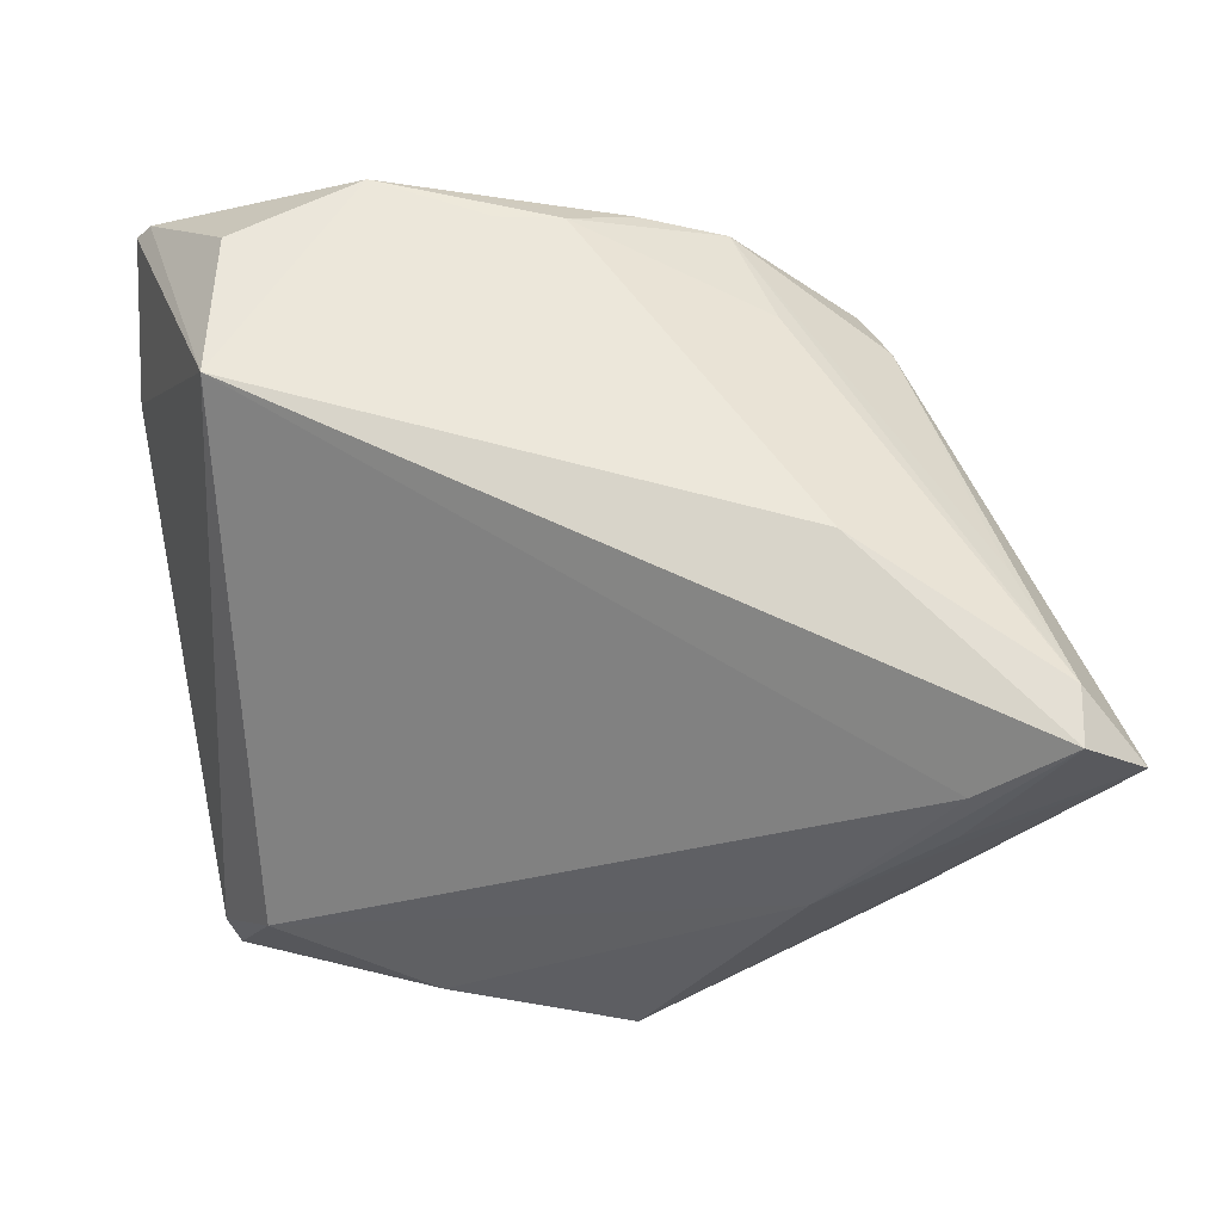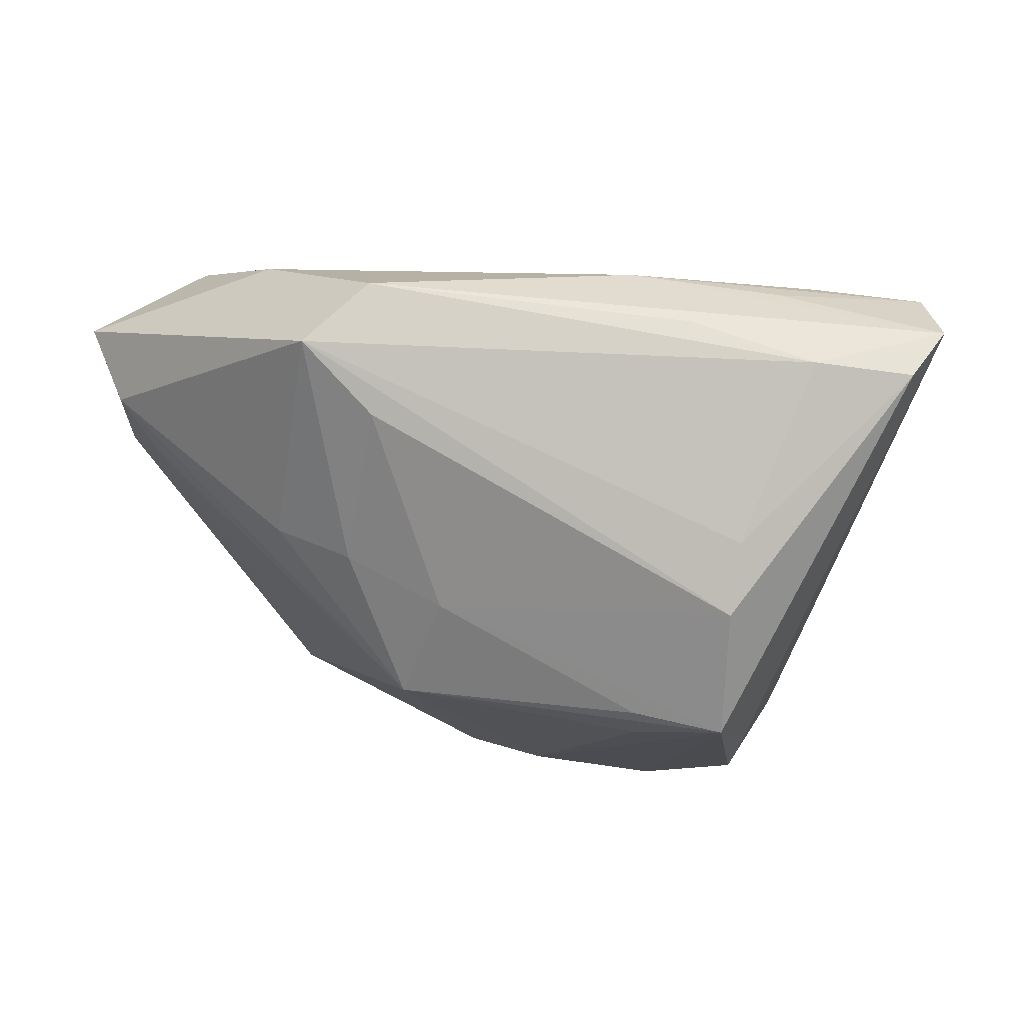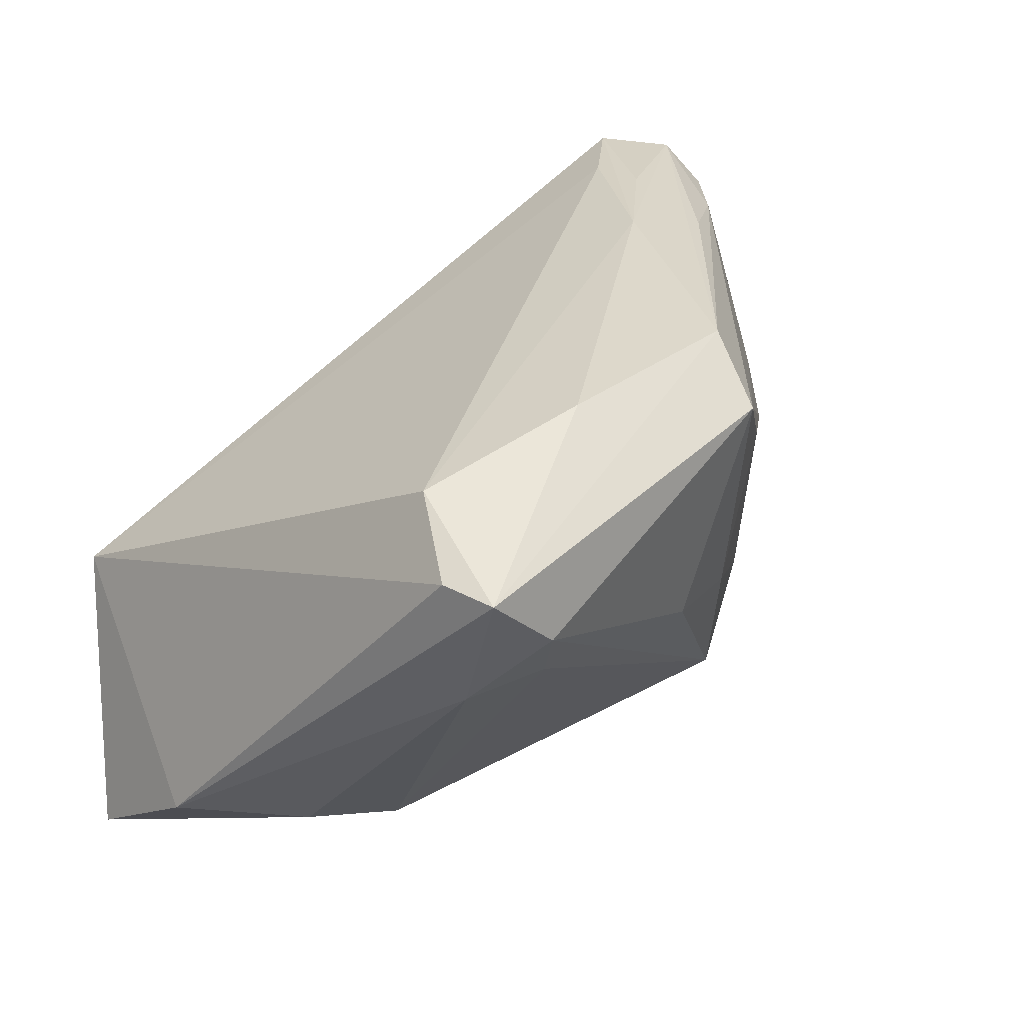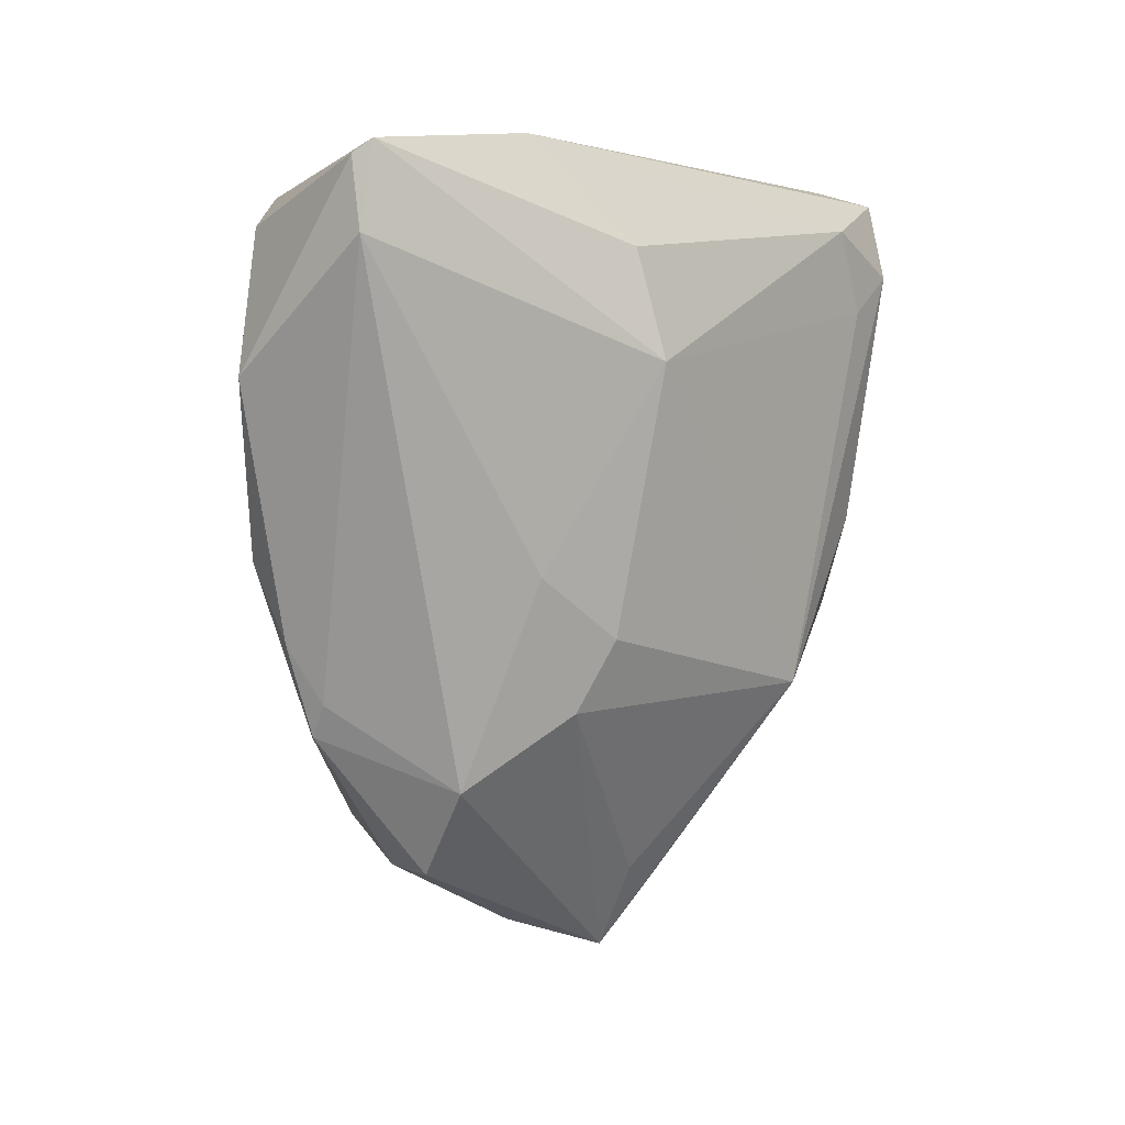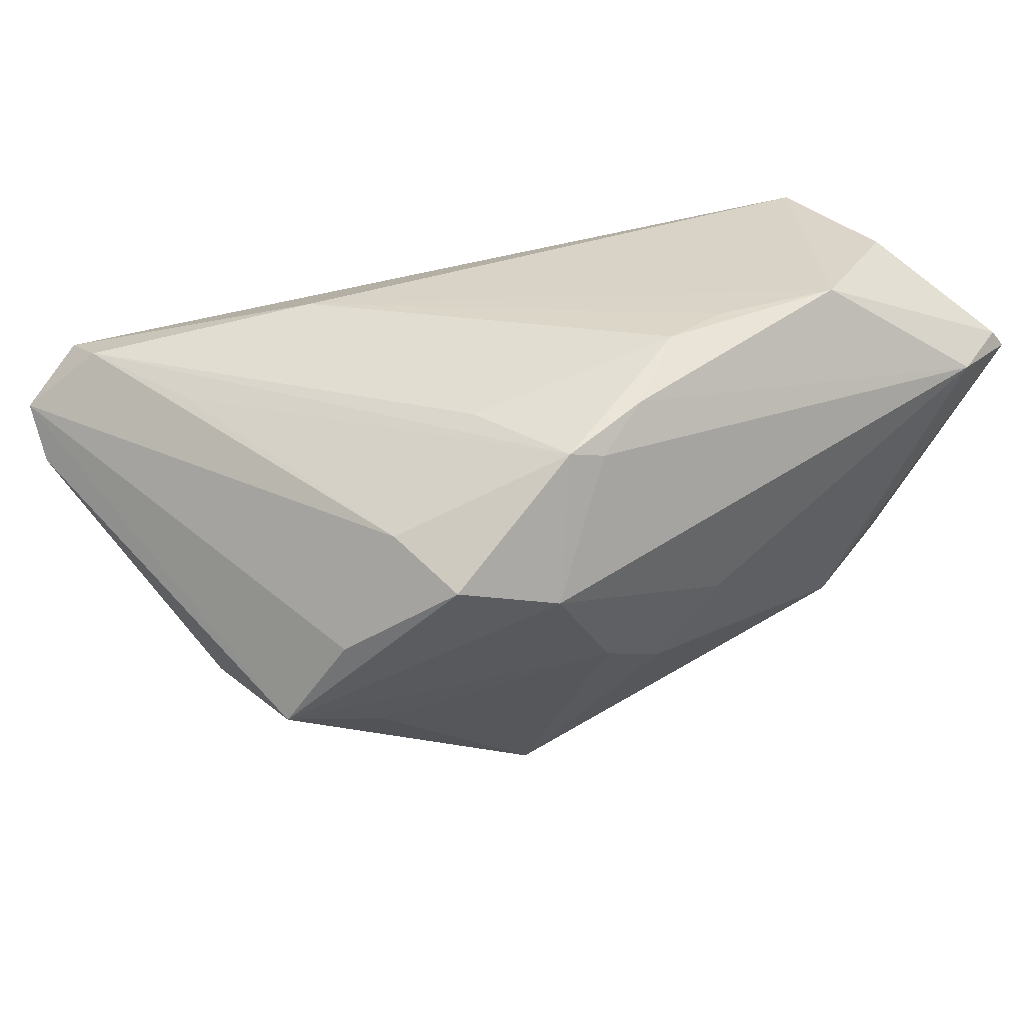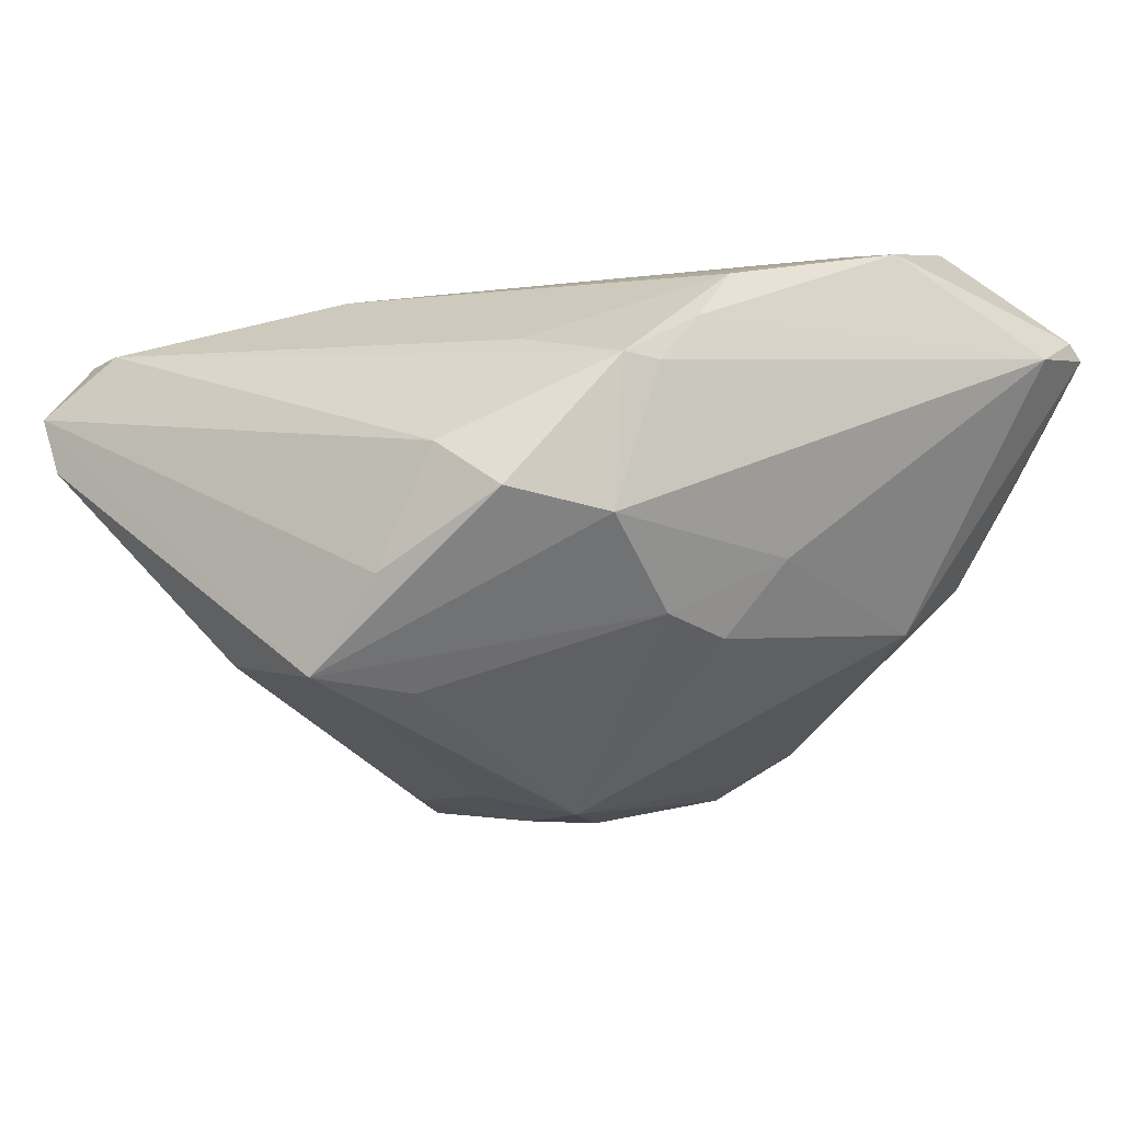
<metadata>
{"format":"obj","ext":"obj","renderer":"f3d","projection":"perspective","resolution":1024,"background":"white","views":[{"elev":54.7,"azim":1.3,"up":"+Y"},{"elev":18.0,"azim":43.0,"up":"+Z"},{"elev":33.1,"azim":-48.8,"up":"+Z"},{"elev":-72.4,"azim":-95.2,"up":"+Z"},{"elev":29.1,"azim":148.0,"up":"+Y"},{"elev":6.6,"azim":147.9,"up":"+Y"}]}
</metadata>
<code>
v 0.04142 -0.006672 0.007062
v -0.03963 0.03534 -0.02012
v 0.007593 -0.03142 0.02072
v 0.007872 0.02439 -0.03179
v 0.03467 0.01501 0.0317
v -0.03602 -0.01911 0.02852
v 0.002028 0.02884 -0.0302
v 0.04377 0.003127 0.02659
v 0.04473 0.02377 0.02421
v 0.04479 0.0224 0.03053
v 0.006541 -0.002032 -0.03142
v -0.03975 0.03534 -0.002401
v -0.04204 -0.02727 0.02336
v 0.02182 0.02988 0.01097
v 0.03167 -0.004136 0.0306
v -0.04149 -0.003871 -0.02187
v -0.05144 0.02314 -0.03129
v 0.01537 0.009297 -0.03464
v 0.03449 0.008352 0.03206
v 0.05174 0.01069 0.0251
v -0.03381 -0.03528 0.01558
v 0.04049 -0.007962 -0.01597
v -0.04971 0.0252 -0.03121
v 0.003721 -0.02772 0.03464
v 0.007049 -0.02655 -0.01446
v -0.05181 0.008316 -0.0206
v 0.05181 0.01659 0.02891
v -0.04267 0.02363 -0.03464
v -0.03057 -0.007928 -0.02564
v 0.002802 -0.03106 0.002446
v 0.03561 0.003032 -0.02157
v -0.01719 -0.02452 0.03284
v 0.0318 -0.01329 -0.01438
v -0.04016 -0.02864 0.008049
v 0.01685 0.02634 -0.01873
v -0.001639 -0.005515 -0.03023
v -0.007338 -0.03284 0.00386
v 0.02951 0.01633 -0.02276
v 0.04189 -0.00877 -0.0009549
v 0.02072 -0.002015 0.03408
v 0.03909 0.02223 0.009921
v 0.02649 0.0123 -0.03126
v -0.008295 0.03253 -0.02762
v -0.04103 -0.03345 0.02285
v 0.01274 -0.02596 -0.002515
v -0.03084 -0.03171 0.008365
v 0.01188 0.02532 -0.03098
v -0.008346 0.002887 -0.03237
v 0.000609 -0.03534 0.02876
v 0.02952 -0.01031 -0.01844
v -0.01245 0.03404 -0.02492
v -0.02569 0.03534 -0.02859
v -0.005212 0.03319 -0.02563
f 44 6 13
f 13 6 12
f 21 49 44
f 44 13 26
f 26 13 12
f 27 22 31
f 31 22 42
f 22 39 45
f 12 6 5
f 32 6 44
f 52 28 23
f 12 14 52
f 37 21 25
f 49 21 37
f 46 29 25
f 25 21 46
f 25 29 36
f 36 11 25
f 50 22 25
f 25 11 50
f 50 11 22
f 42 22 18
f 22 11 18
f 3 39 49
f 3 45 39
f 25 22 33
f 33 45 25
f 22 45 33
f 40 5 6
f 6 32 40
f 44 49 24
f 24 32 44
f 24 40 32
f 27 40 24
f 49 8 24
f 38 9 27
f 27 31 38
f 38 31 42
f 27 9 10
f 5 40 10
f 12 5 10
f 10 14 12
f 10 9 14
f 35 53 14
f 14 9 35
f 23 12 2
f 2 52 23
f 12 52 2
f 14 53 51
f 51 52 14
f 53 52 51
f 43 52 53
f 30 37 25
f 49 37 30
f 30 3 49
f 25 45 30
f 45 3 30
f 29 46 34
f 34 46 21
f 34 16 29
f 34 21 44
f 44 26 34
f 26 16 34
f 17 28 29
f 29 16 17
f 23 28 17
f 17 16 26
f 17 12 23
f 17 26 12
f 28 18 48
f 29 28 48
f 48 36 29
f 11 36 48
f 48 18 11
f 27 8 20
f 20 22 27
f 20 39 22
f 49 39 1
f 1 8 49
f 39 20 1
f 1 20 8
f 15 8 27
f 27 24 15
f 15 24 8
f 19 40 27
f 27 10 19
f 19 10 40
f 47 35 9
f 47 38 42
f 53 35 47
f 42 18 47
f 9 38 41
f 41 47 9
f 38 47 41
f 7 43 53
f 53 47 7
f 52 43 7
f 28 52 7
f 4 18 28
f 4 47 18
f 28 7 4
f 4 7 47

</code>
